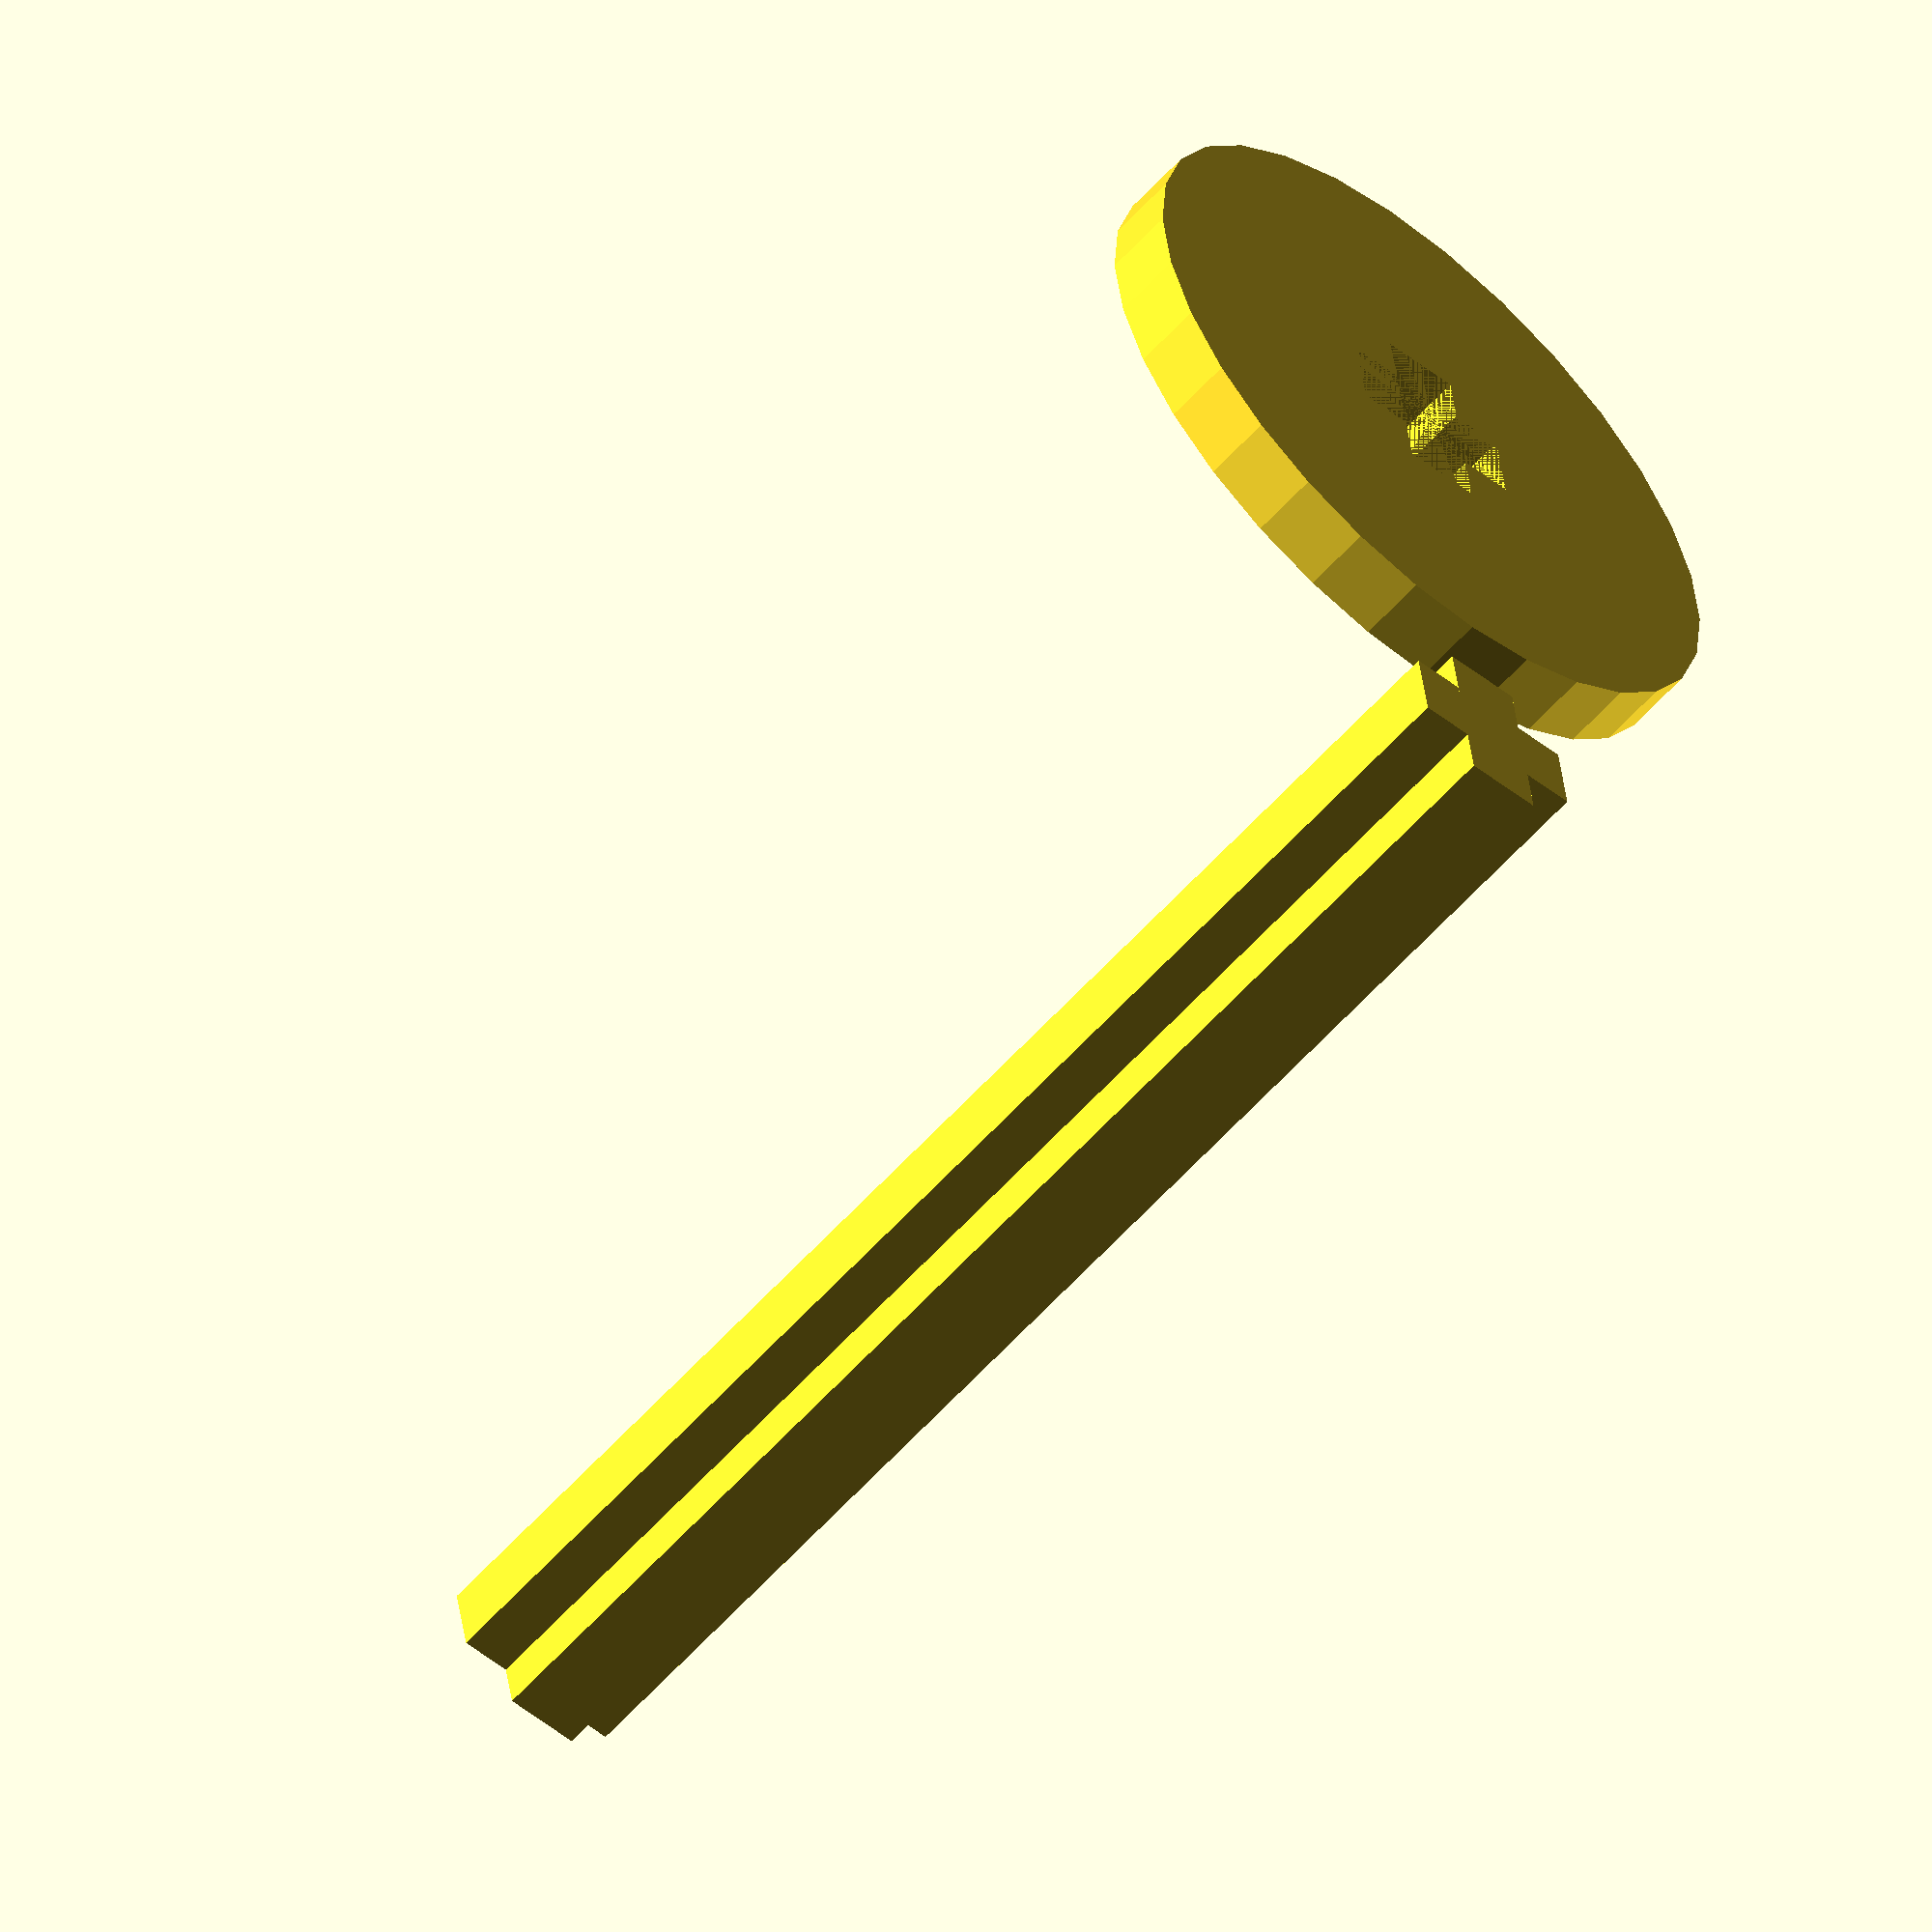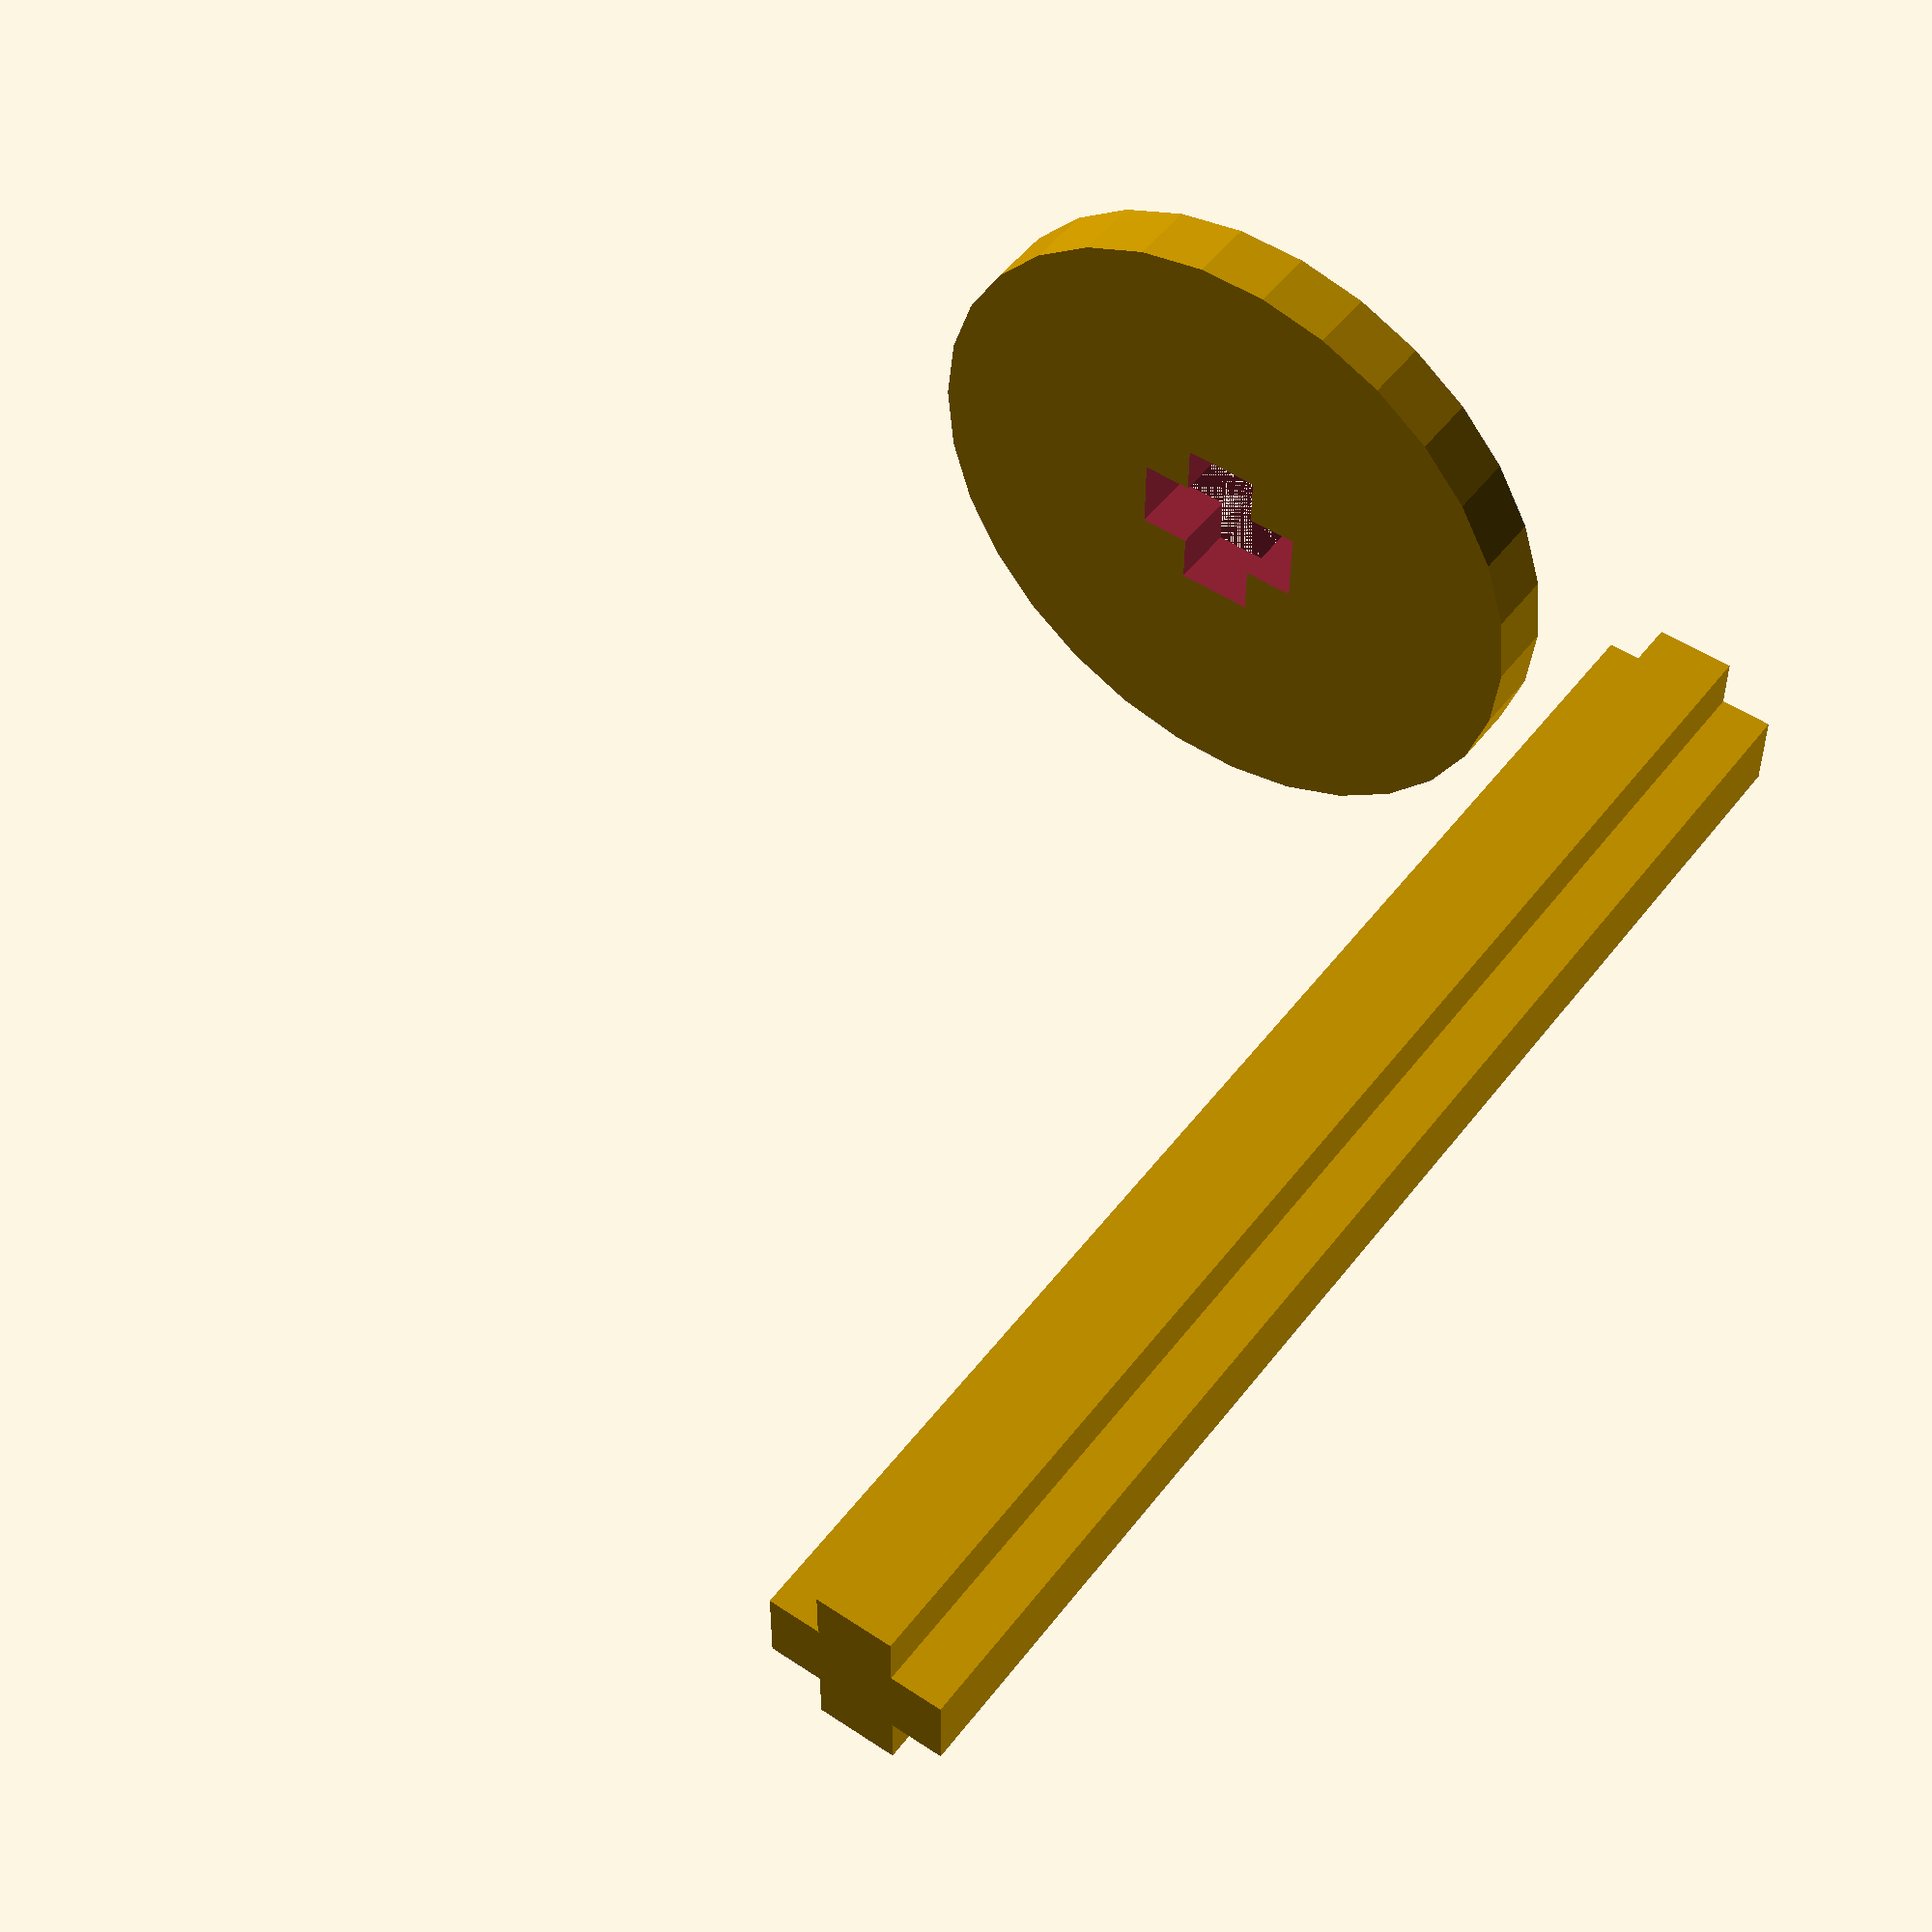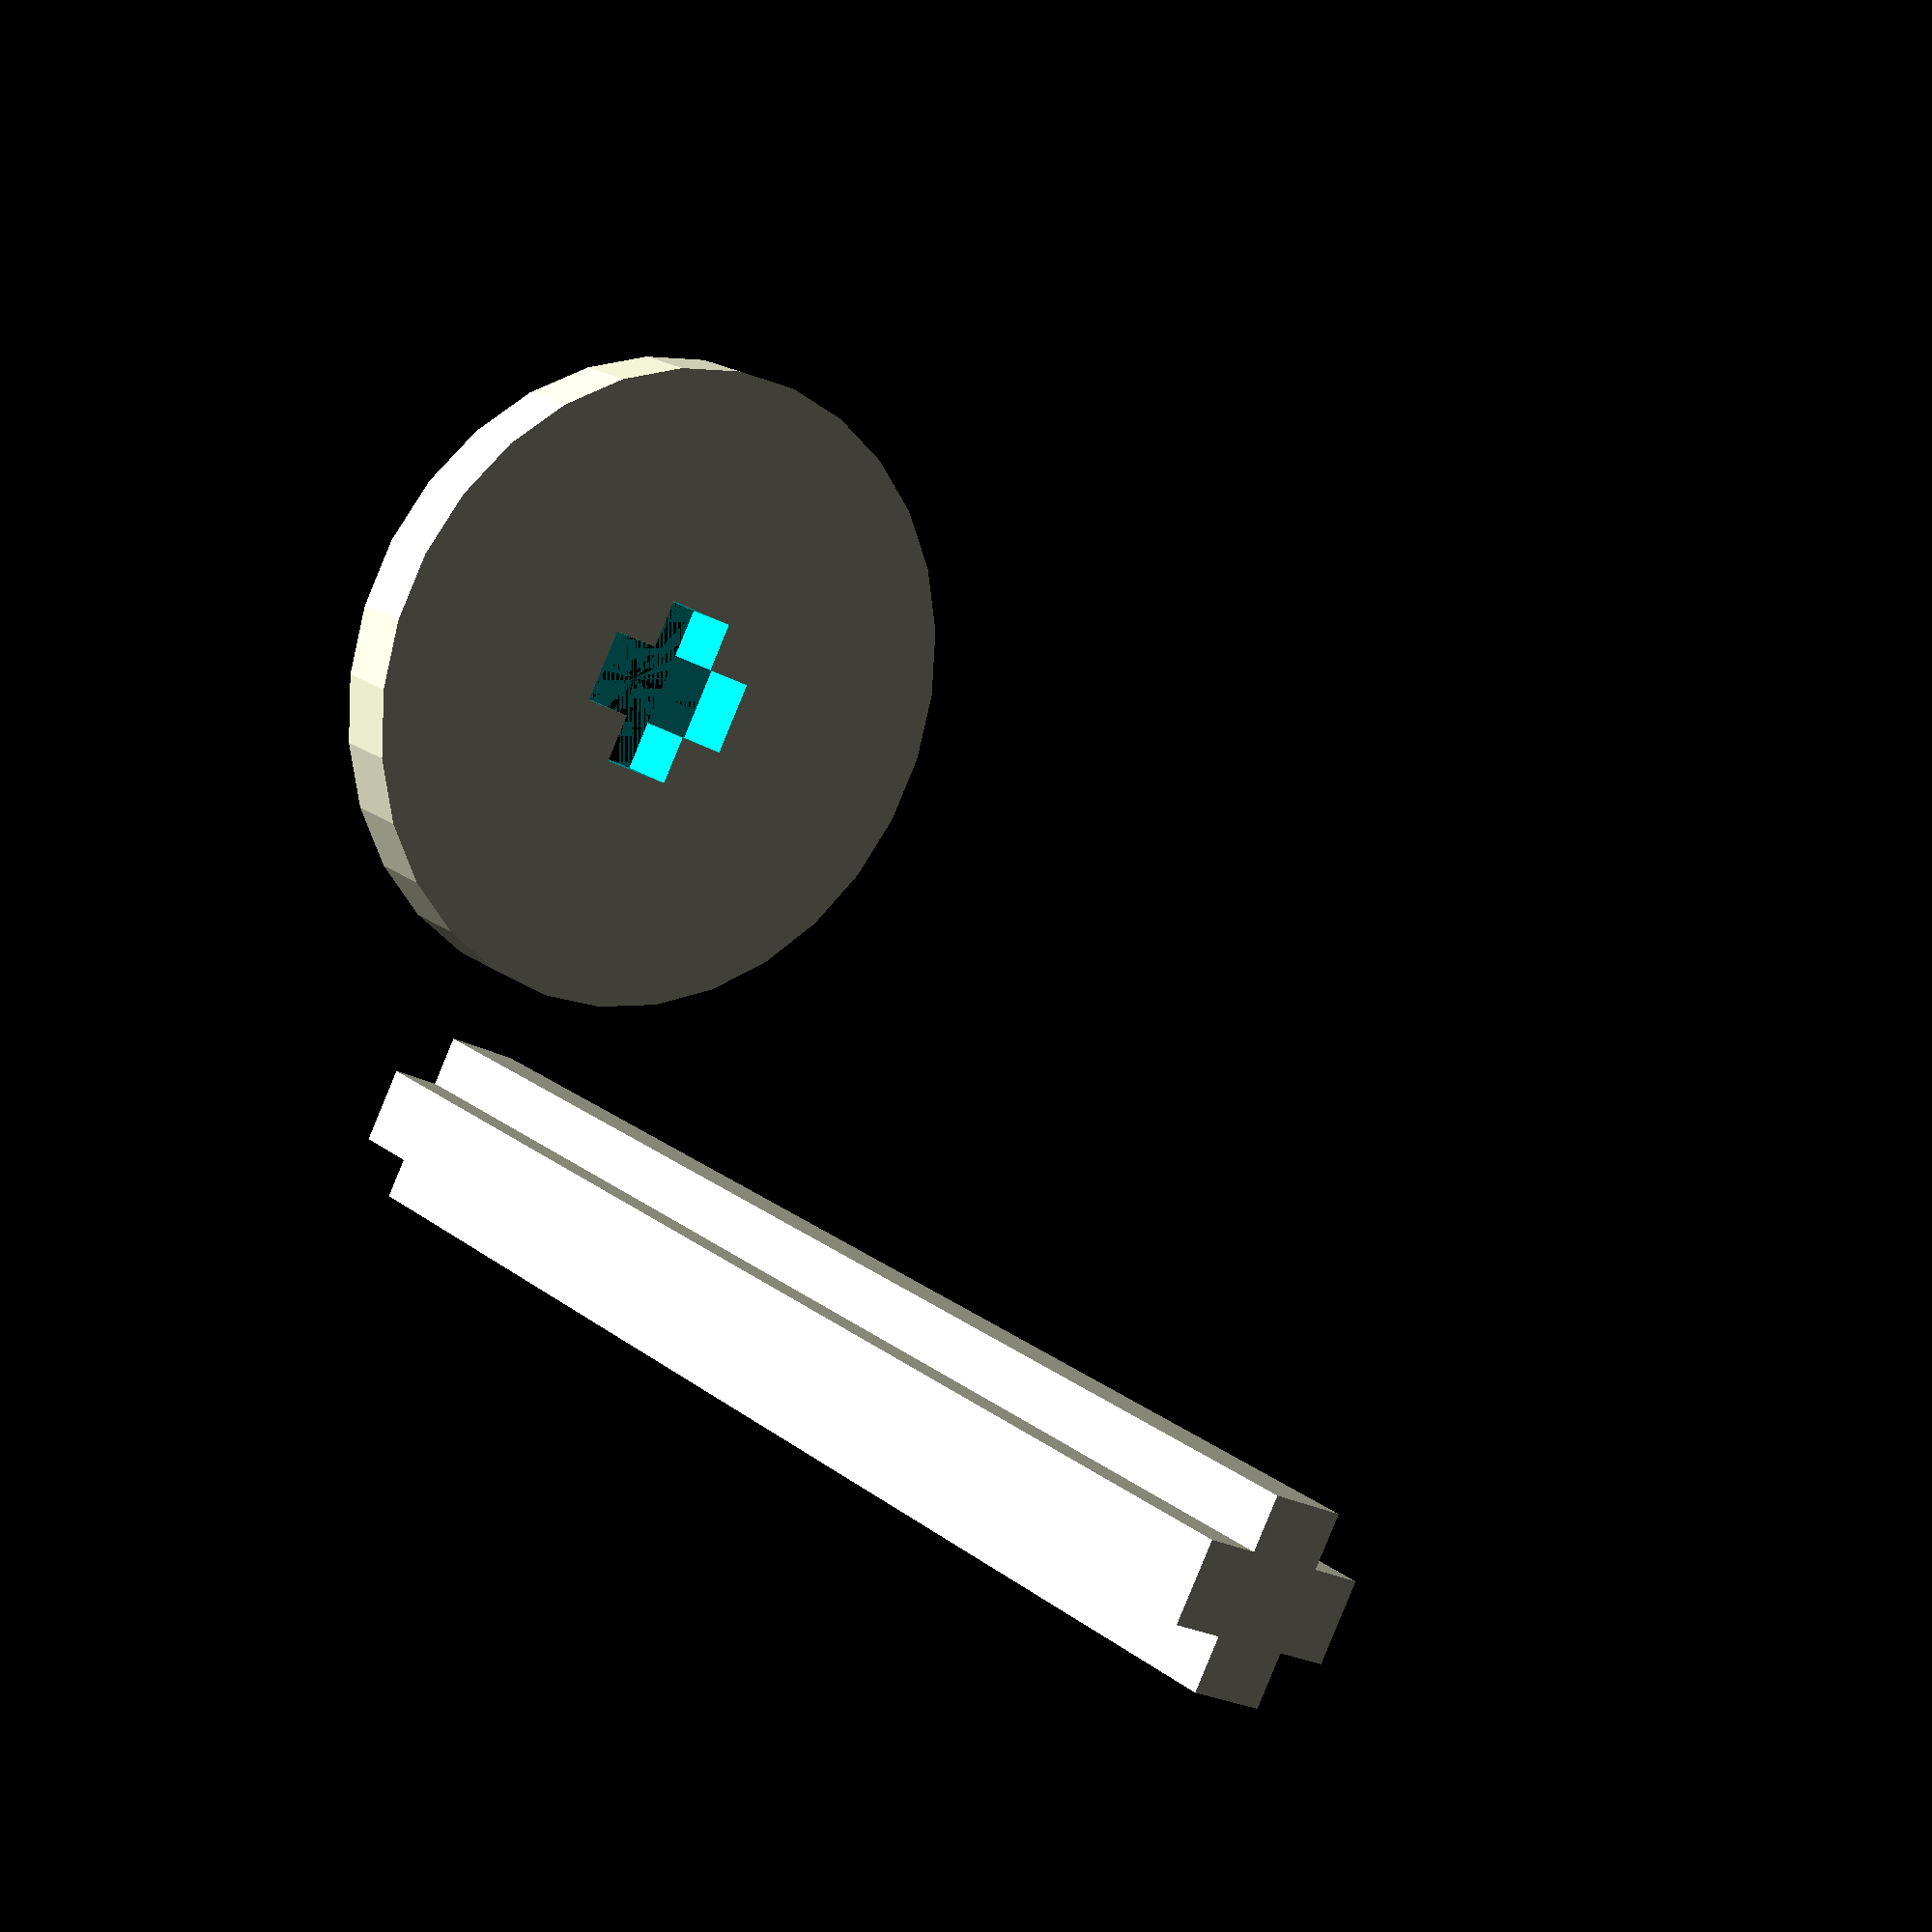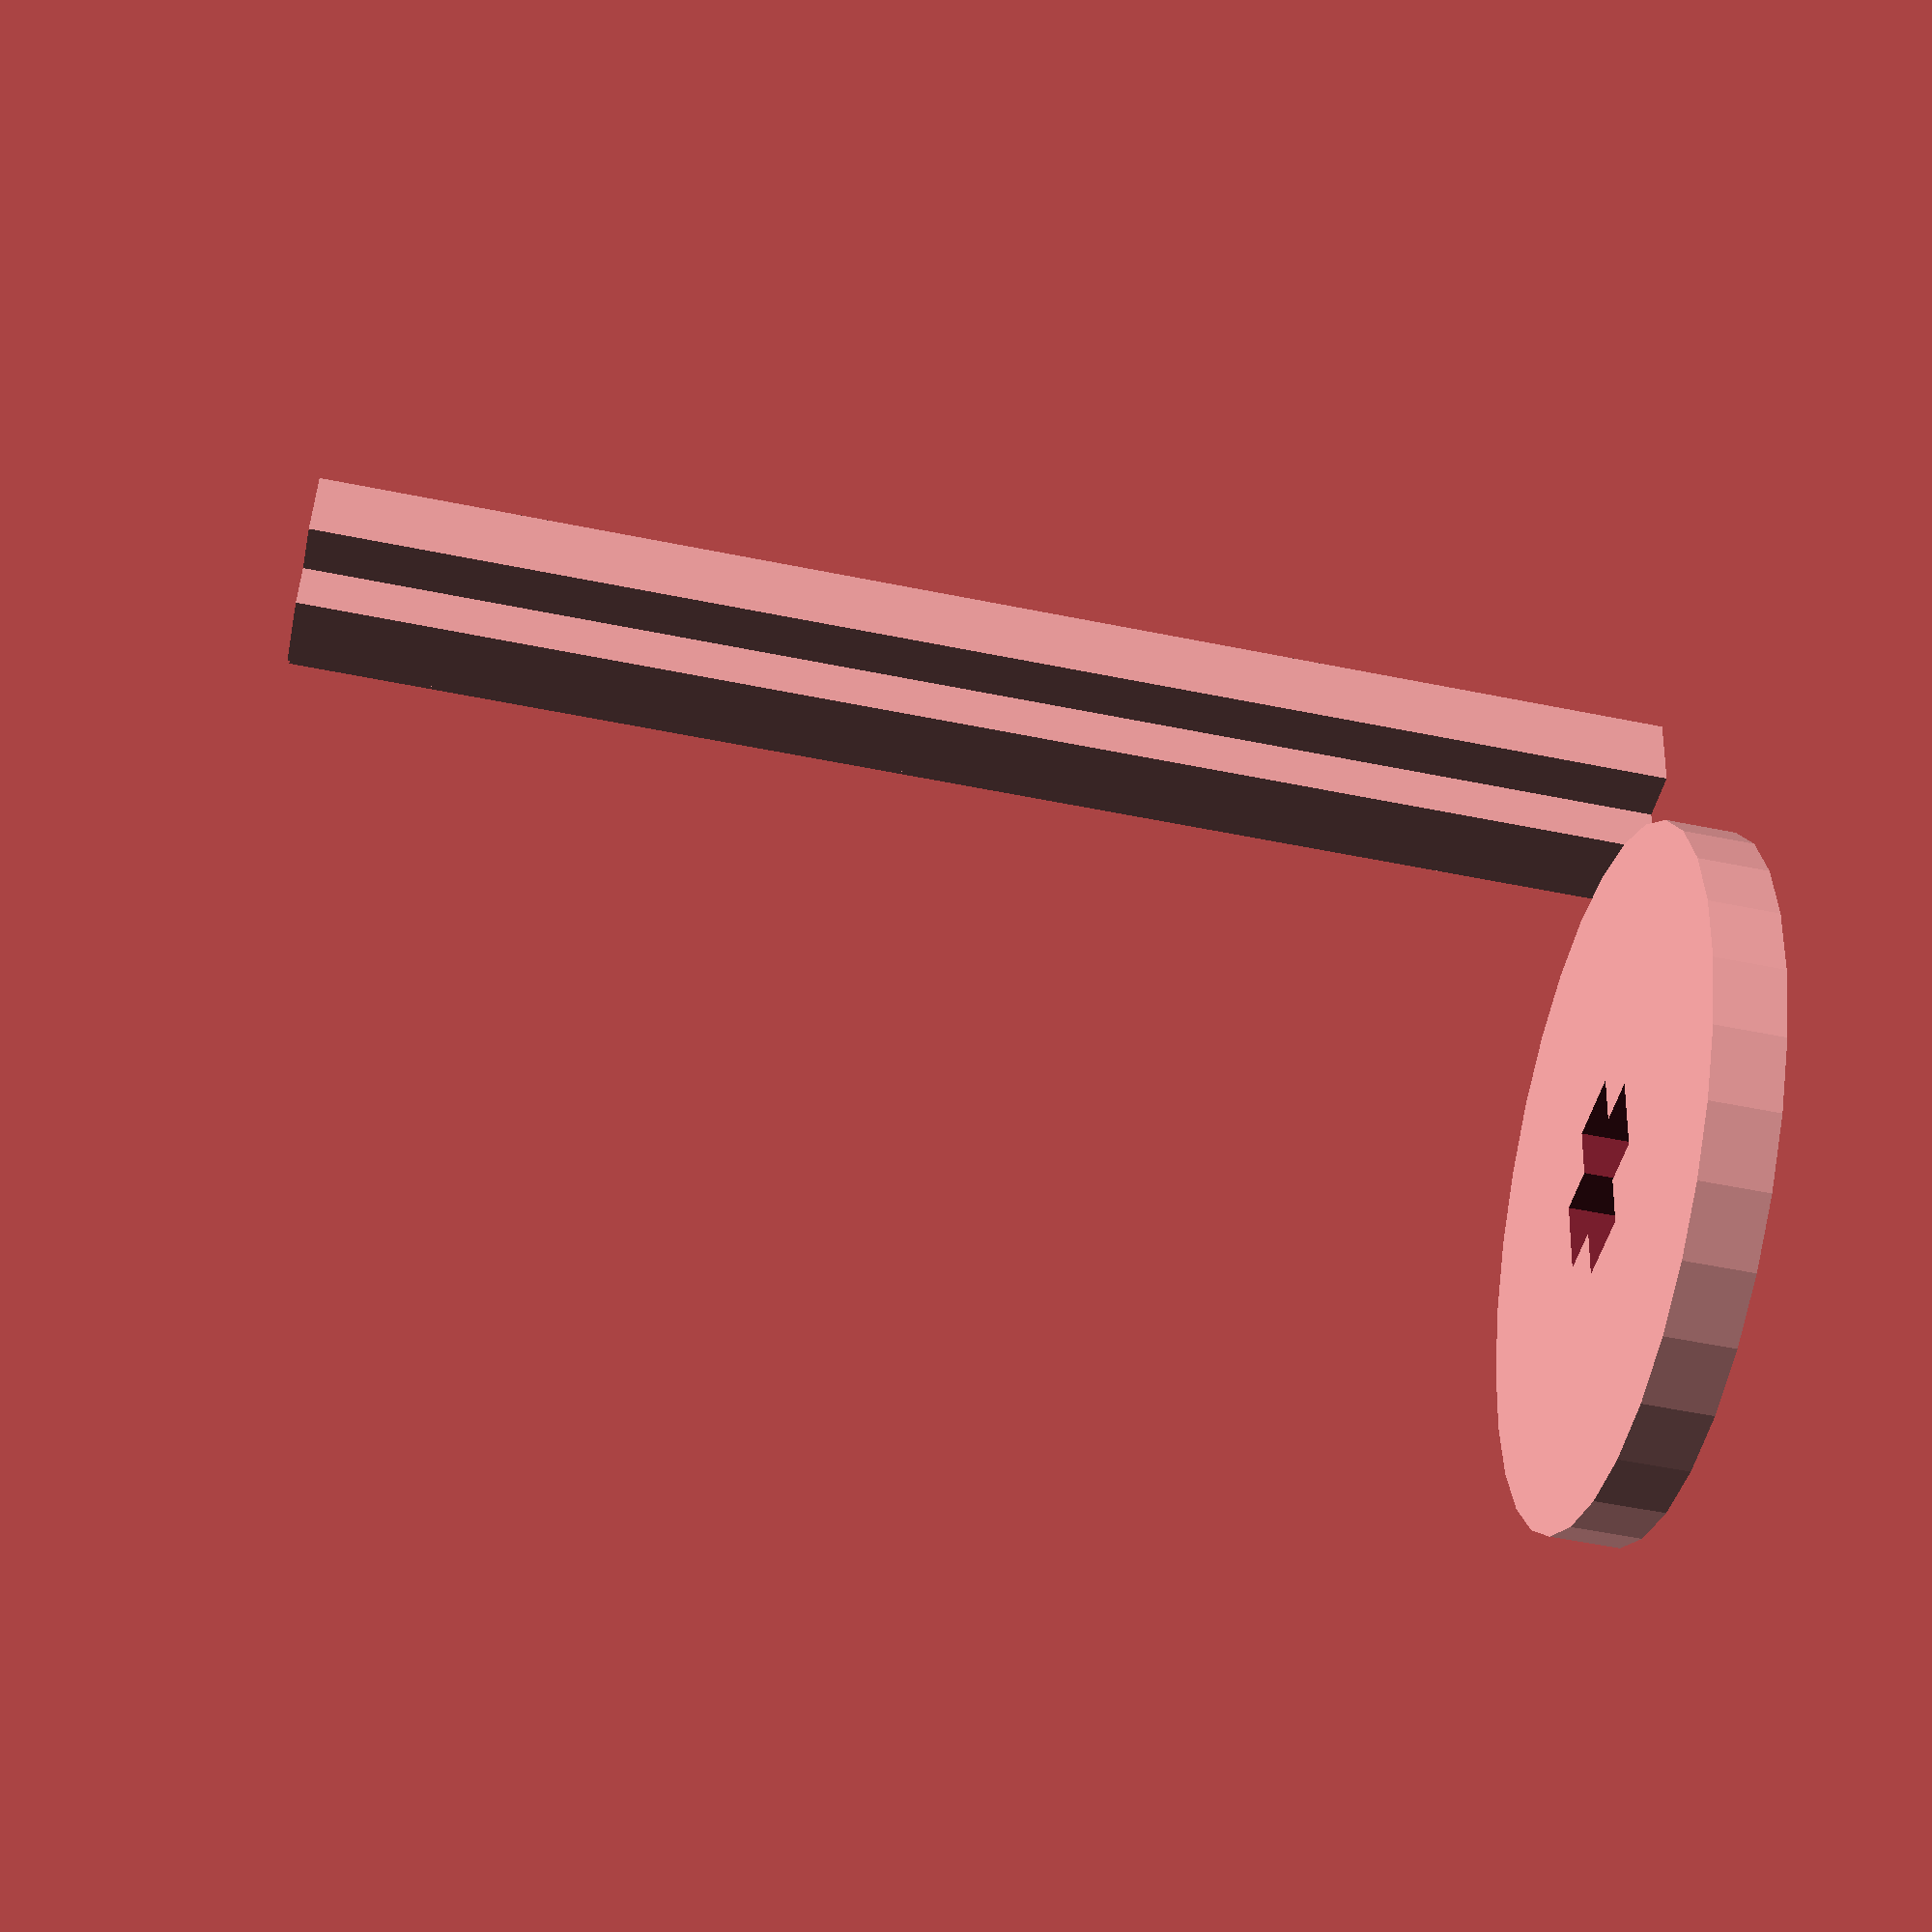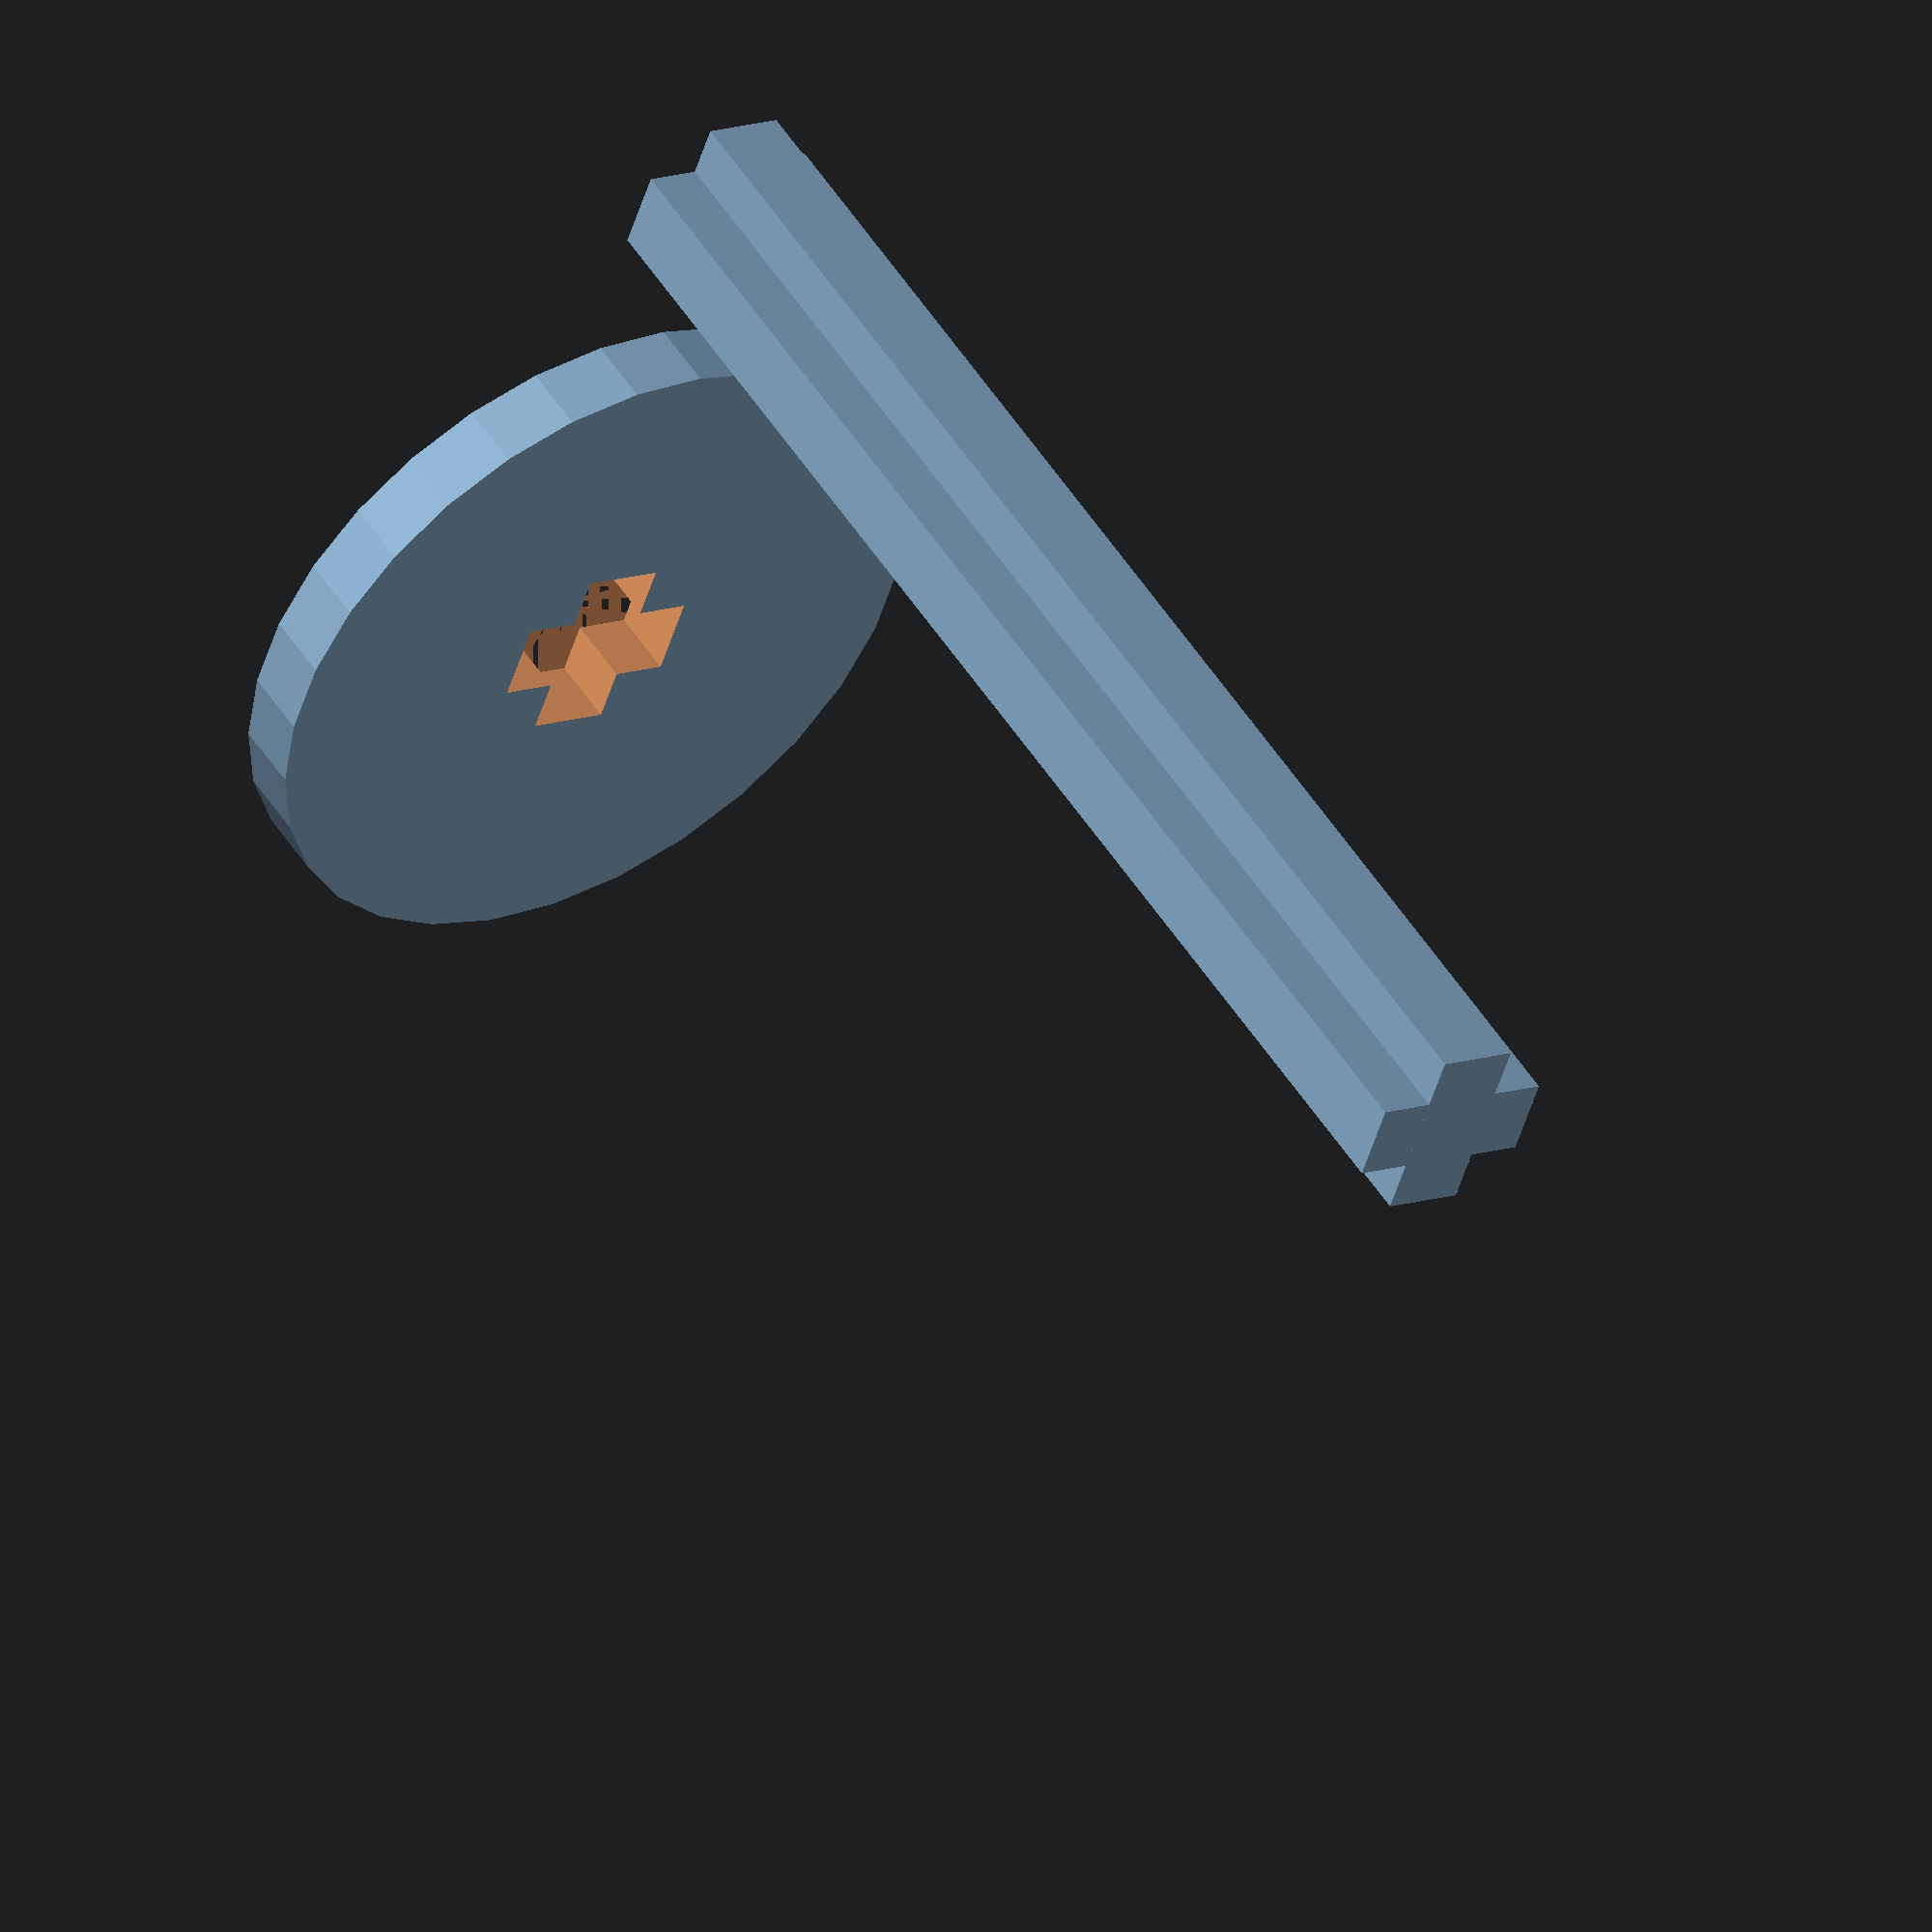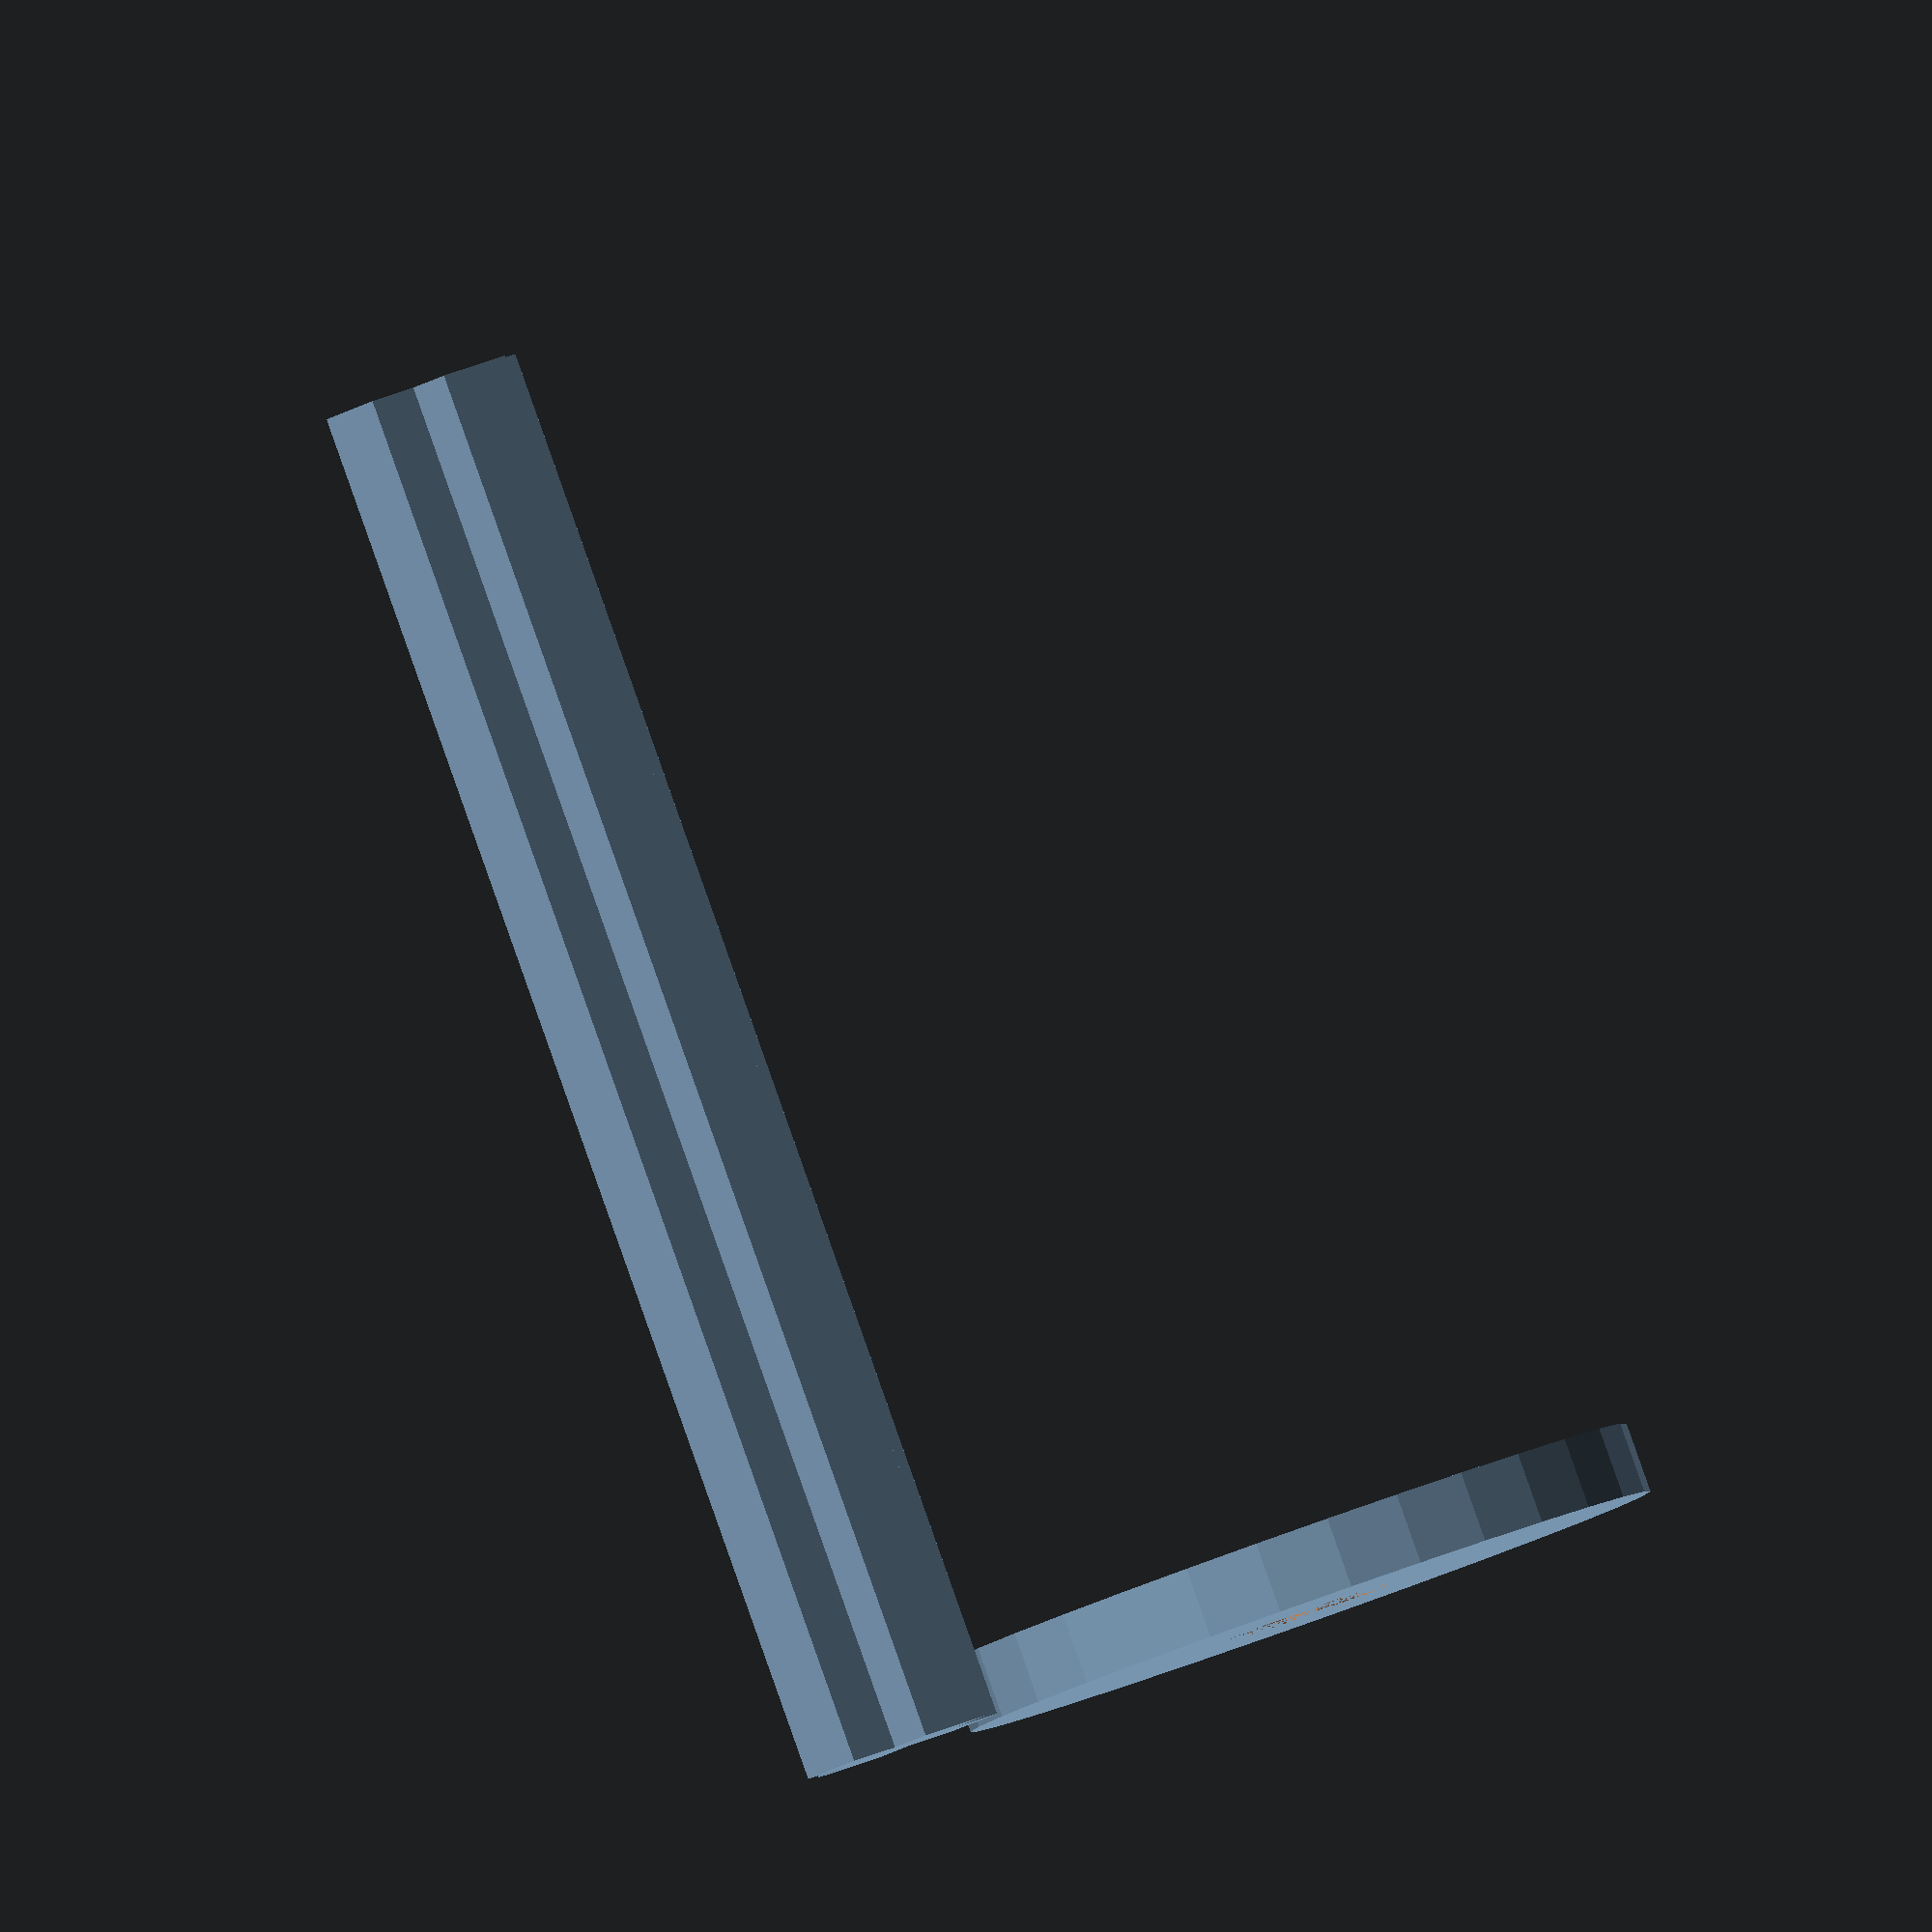
<openscad>
// A basic LEGO-compatible axle
// not endorsed by LEGO blah blah blah copyright

// Note: Axle size is approximate and primarilly intended for creating sockets

module axle(length)
{
    if(length > 5)
    {
        height = 5.25;
        width = 2.25;

        make_axle(height, width, length);
    }
    else
    {
        height = 4.95;
        width = 1.95;

        make_axle(height, width, length);
    }
}

module make_axle(height, width, length)
{
    translate([0, 0, length / 2])
    {
        rotate([0, 0, 90])
        cube([height, width, length], center = true);
        cube([height, width, length], center = true);
    }
}

// Example axle
translate([15, 0, 0])
axle(40);

// Example socket
difference()
{
    cylinder(r = 10, h = 2);
    axle(40);
}

</openscad>
<views>
elev=60.4 azim=98.8 roll=138.2 proj=o view=wireframe
elev=129.2 azim=180.1 roll=143.9 proj=p view=solid
elev=160.7 azim=298.1 roll=215.8 proj=p view=wireframe
elev=56.0 azim=281.5 roll=78.0 proj=p view=wireframe
elev=131.3 azim=109.7 roll=210.6 proj=o view=wireframe
elev=91.7 azim=143.1 roll=19.5 proj=o view=wireframe
</views>
